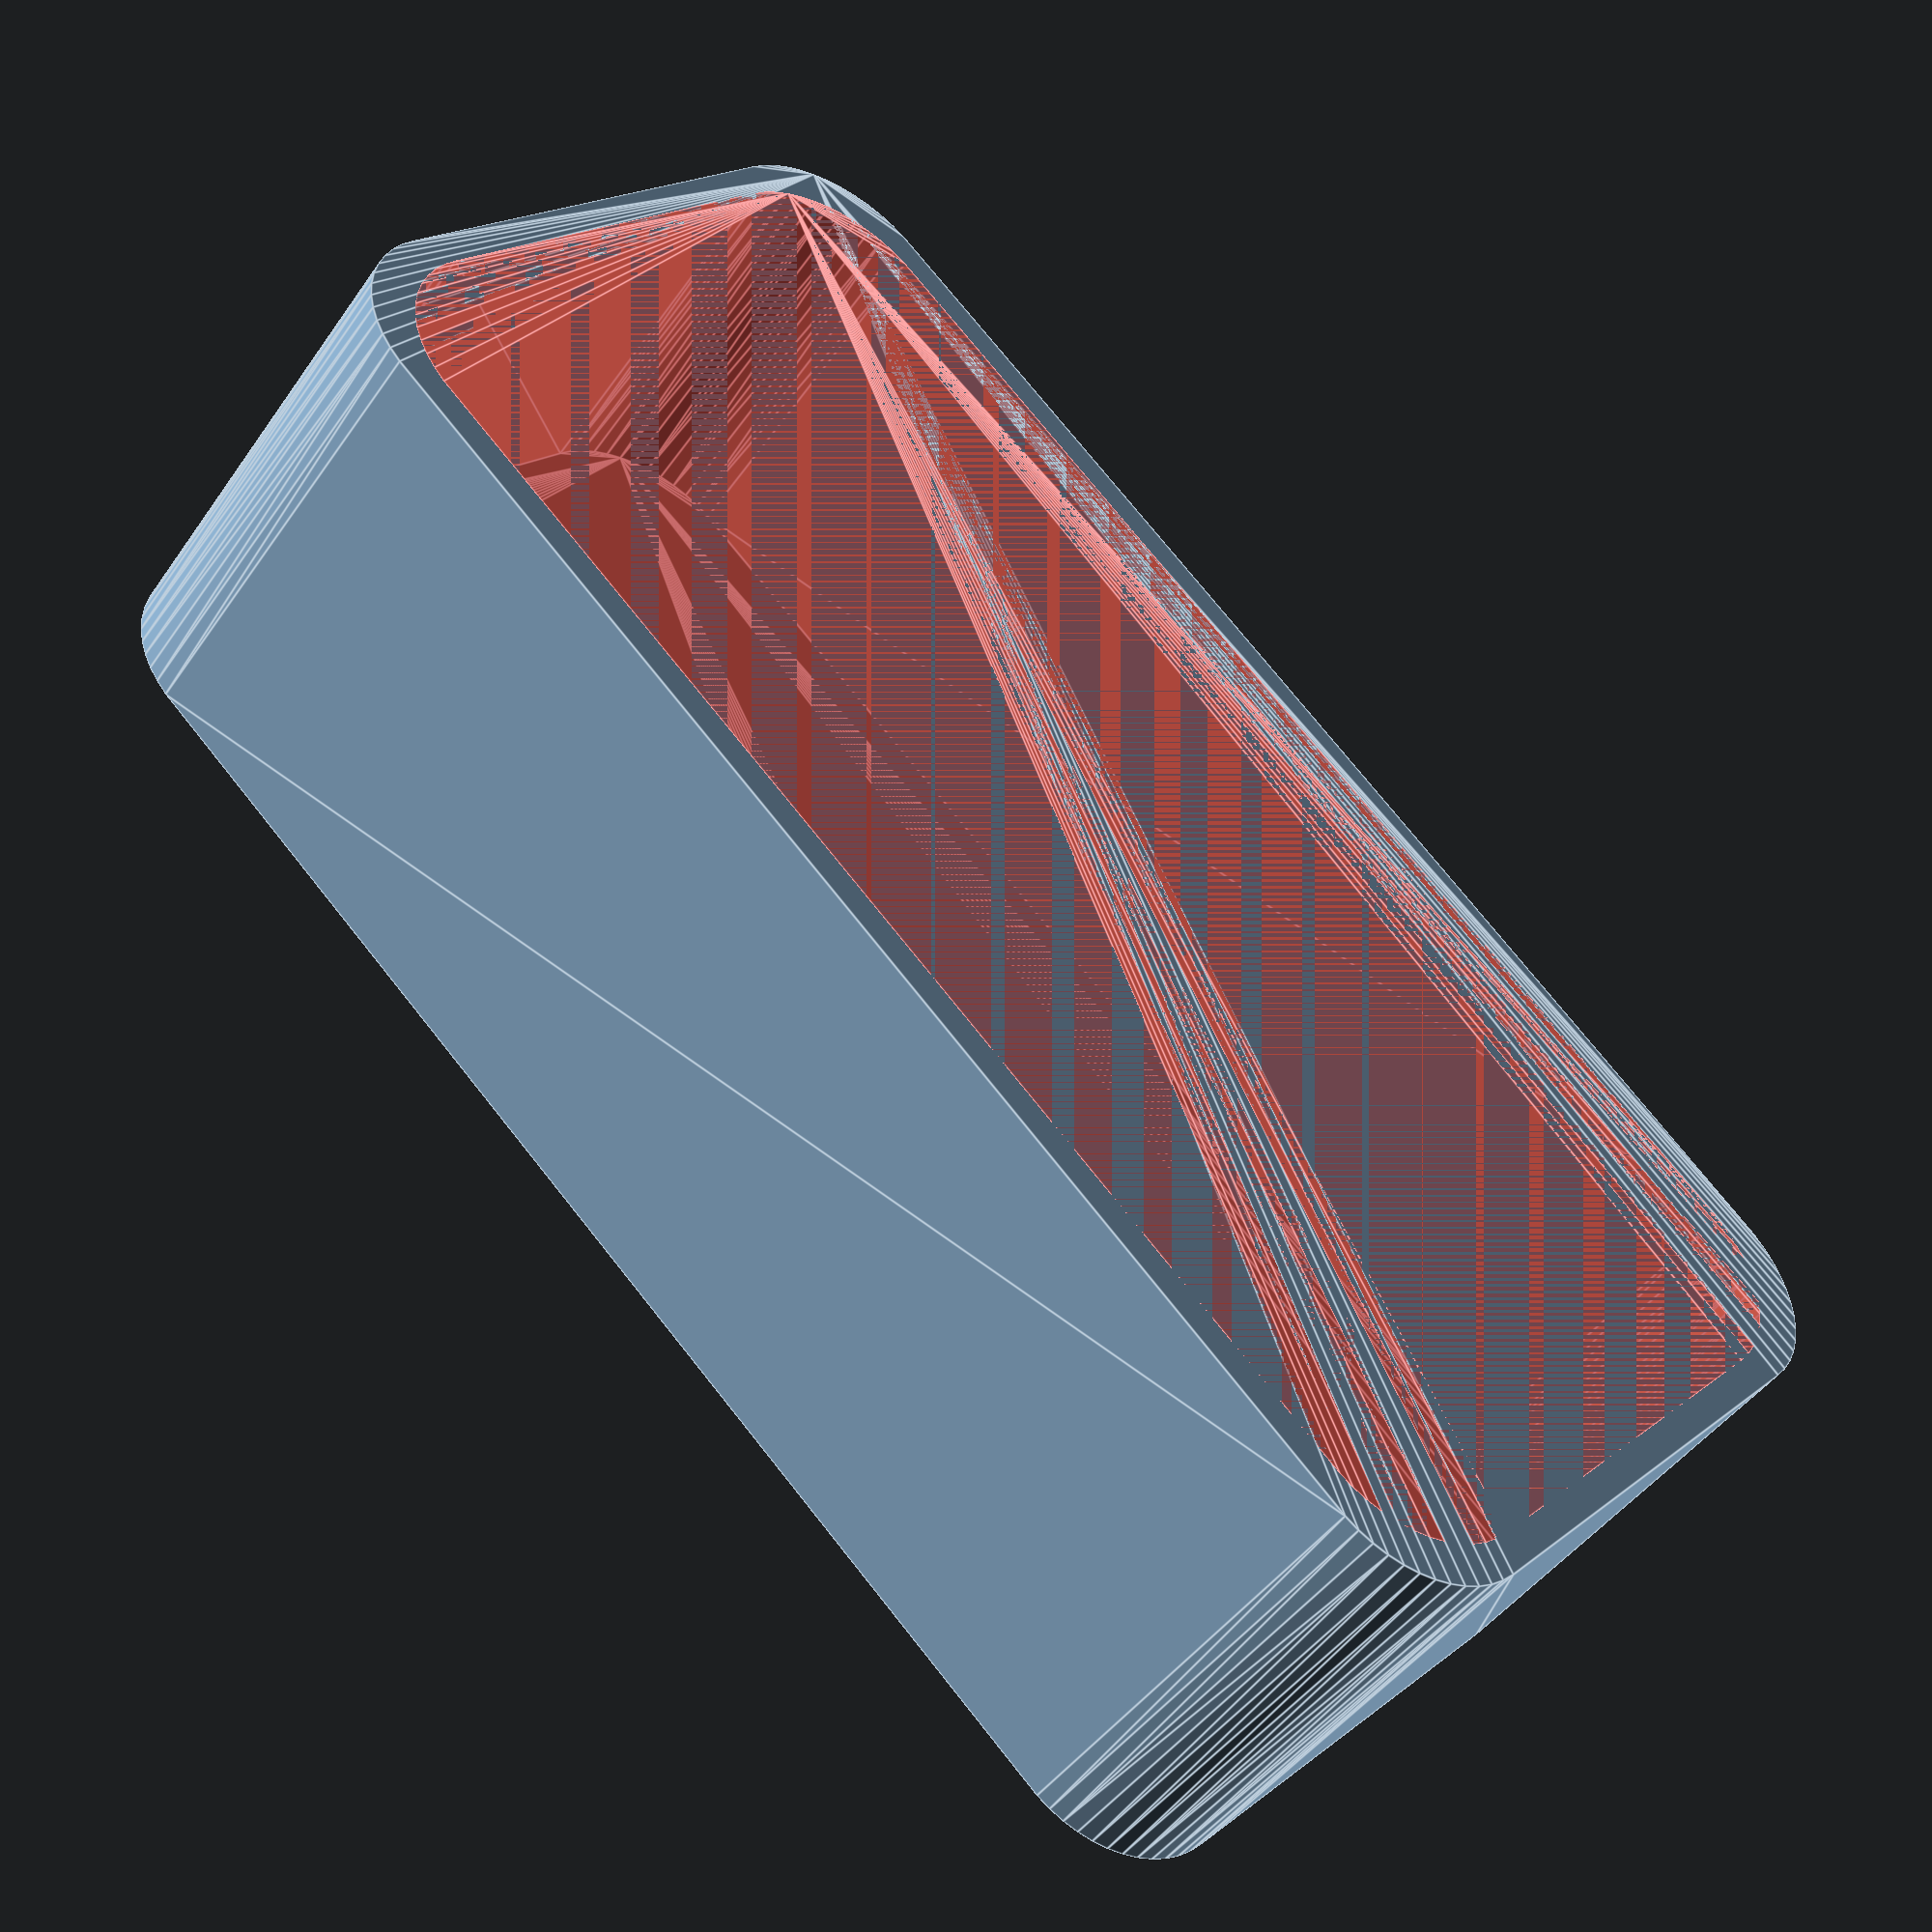
<openscad>
$fn = 50;


difference() {
	union() {
		hull() {
			translate(v = [-25.0000000000, 10.0000000000, 0]) {
				cylinder(h = 18, r = 5);
			}
			translate(v = [25.0000000000, 10.0000000000, 0]) {
				cylinder(h = 18, r = 5);
			}
			translate(v = [-25.0000000000, -10.0000000000, 0]) {
				cylinder(h = 18, r = 5);
			}
			translate(v = [25.0000000000, -10.0000000000, 0]) {
				cylinder(h = 18, r = 5);
			}
		}
	}
	union() {
		translate(v = [0, 0, 3]) {
			#hull() {
				translate(v = [-23.8000000000, 8.8000000000, 0]) {
					cylinder(h = 15, r = 5);
				}
				translate(v = [23.8000000000, 8.8000000000, 0]) {
					cylinder(h = 15, r = 5);
				}
				translate(v = [-23.8000000000, -8.8000000000, 0]) {
					cylinder(h = 15, r = 5);
				}
				translate(v = [23.8000000000, -8.8000000000, 0]) {
					cylinder(h = 15, r = 5);
				}
			}
		}
	}
}
</openscad>
<views>
elev=225.5 azim=42.2 roll=212.8 proj=p view=edges
</views>
